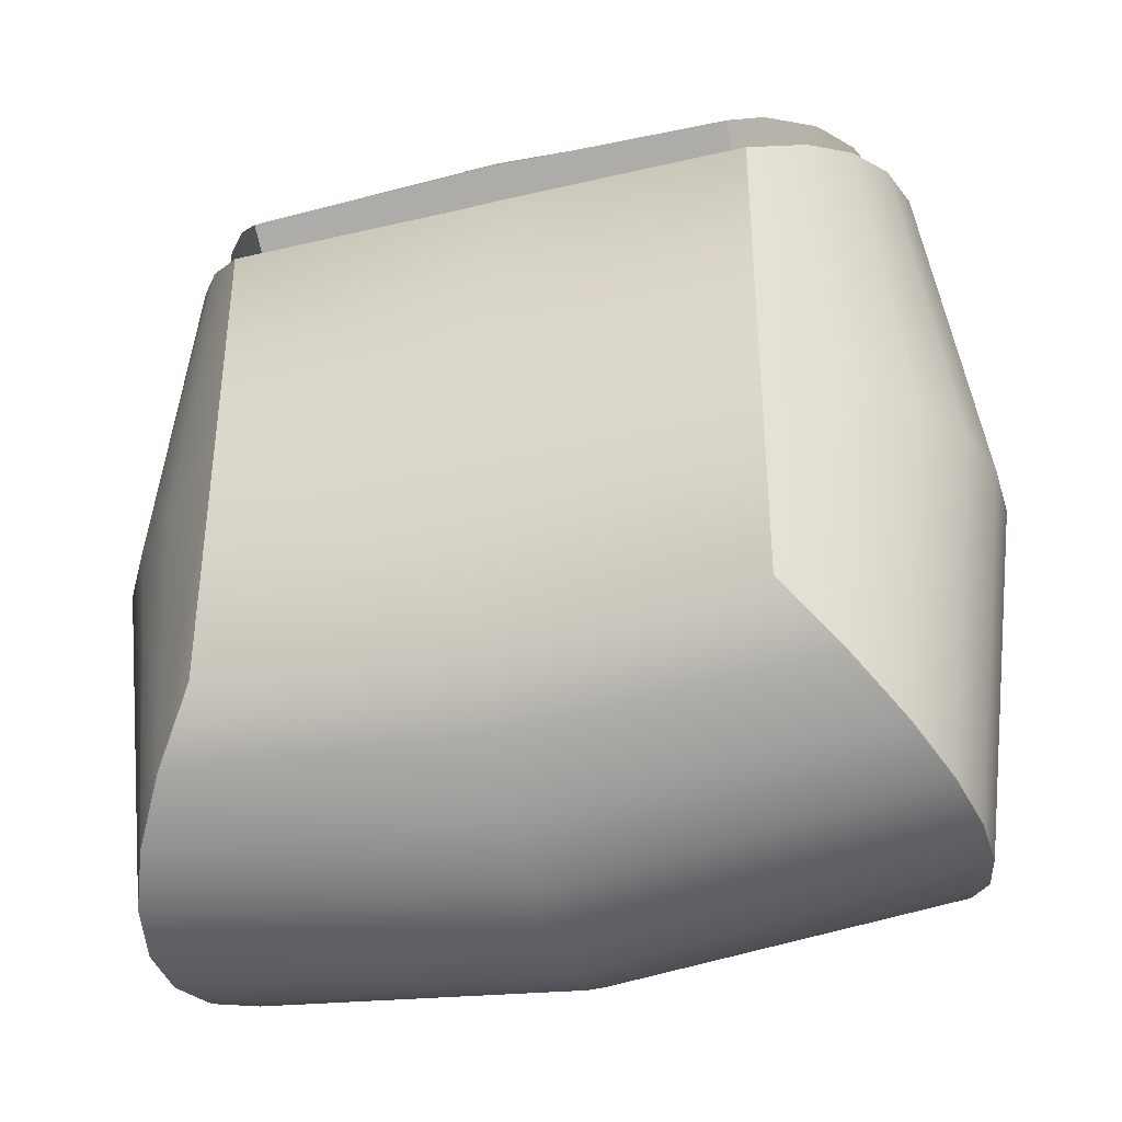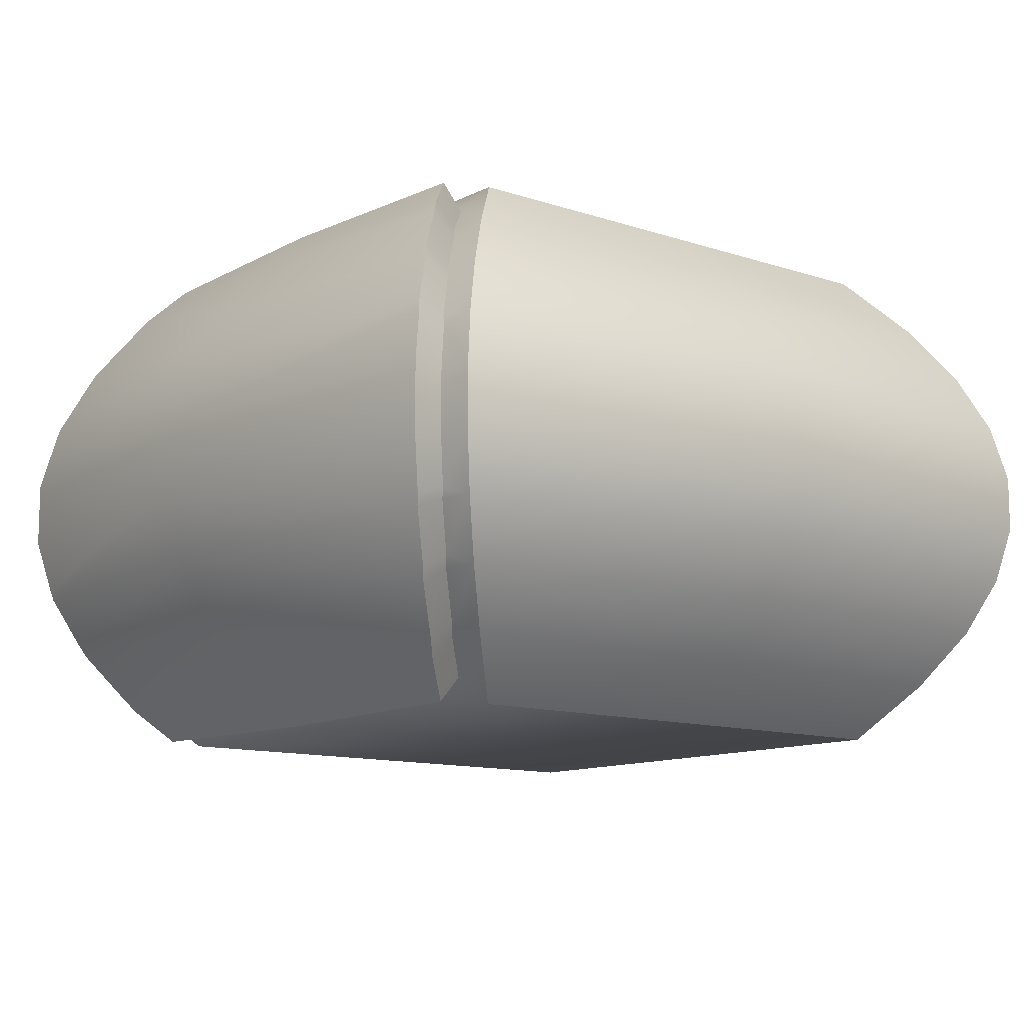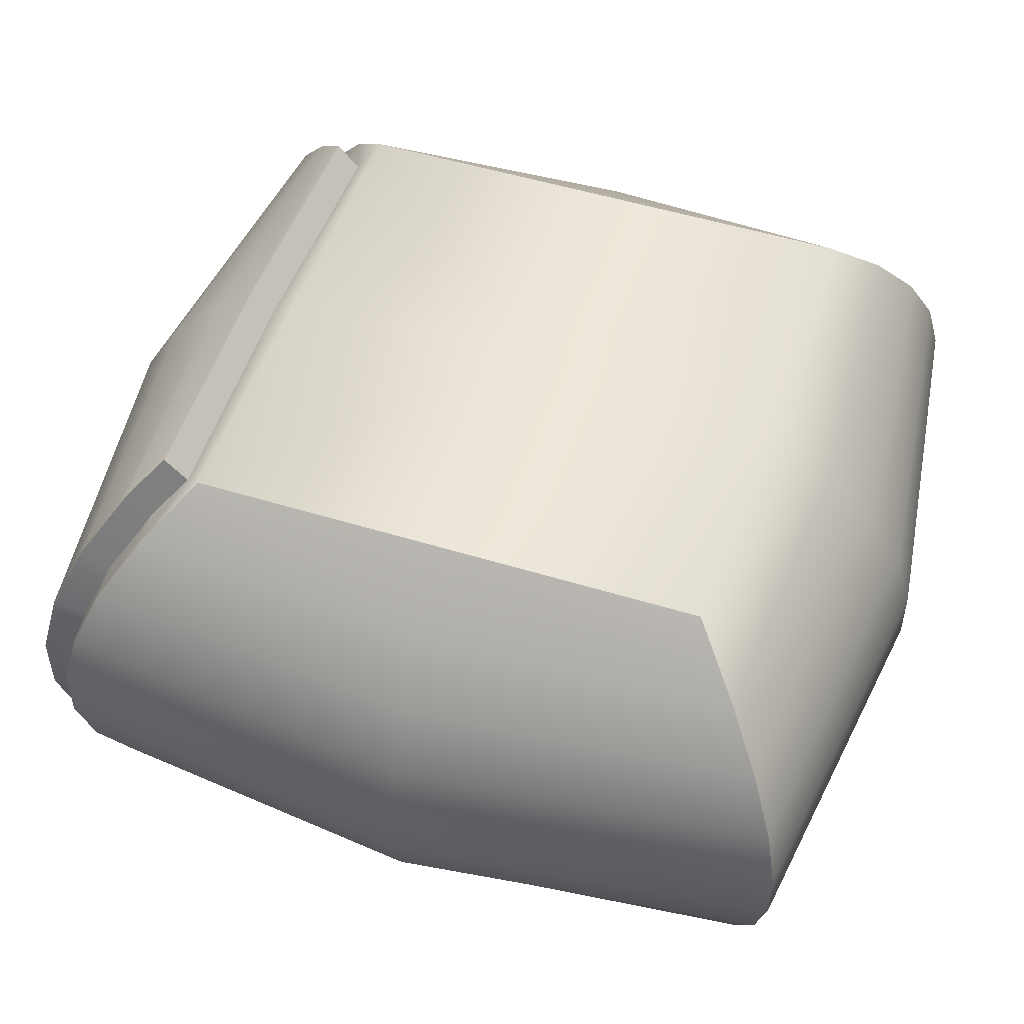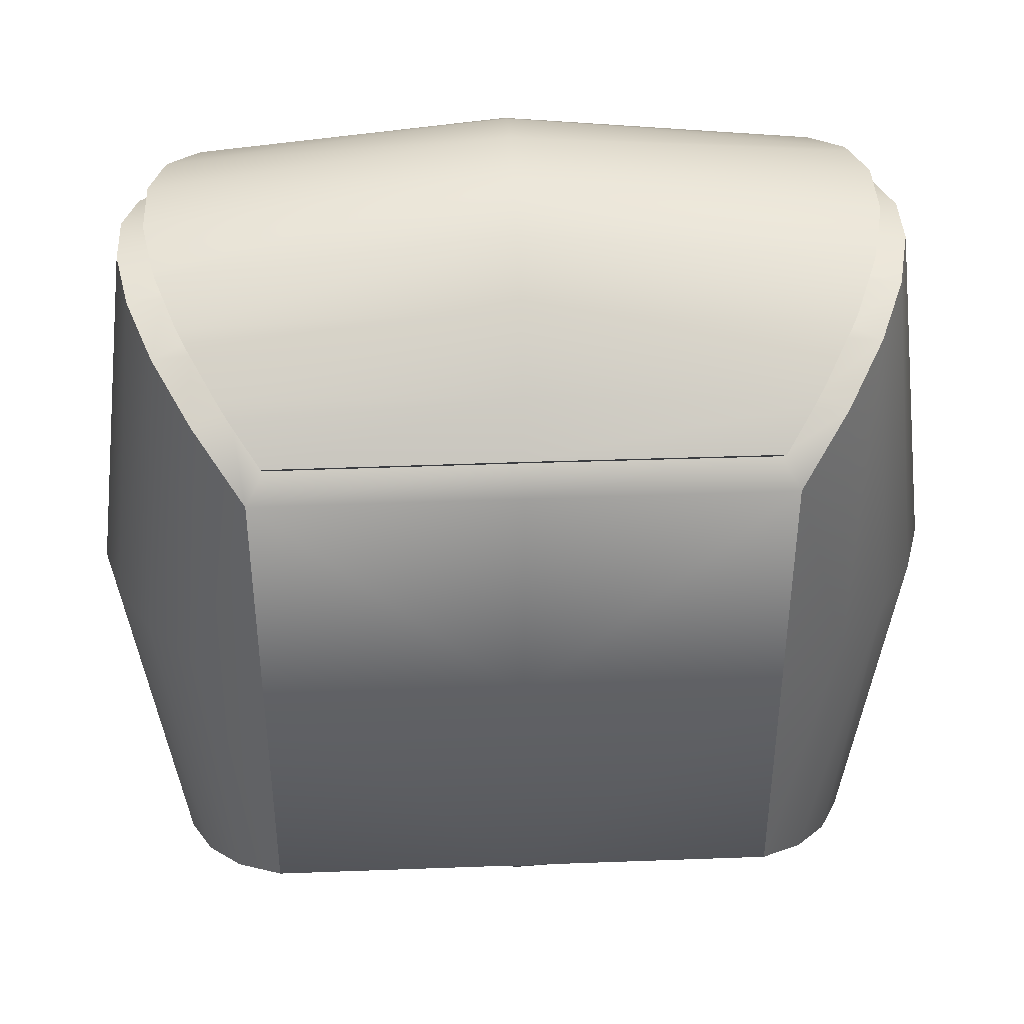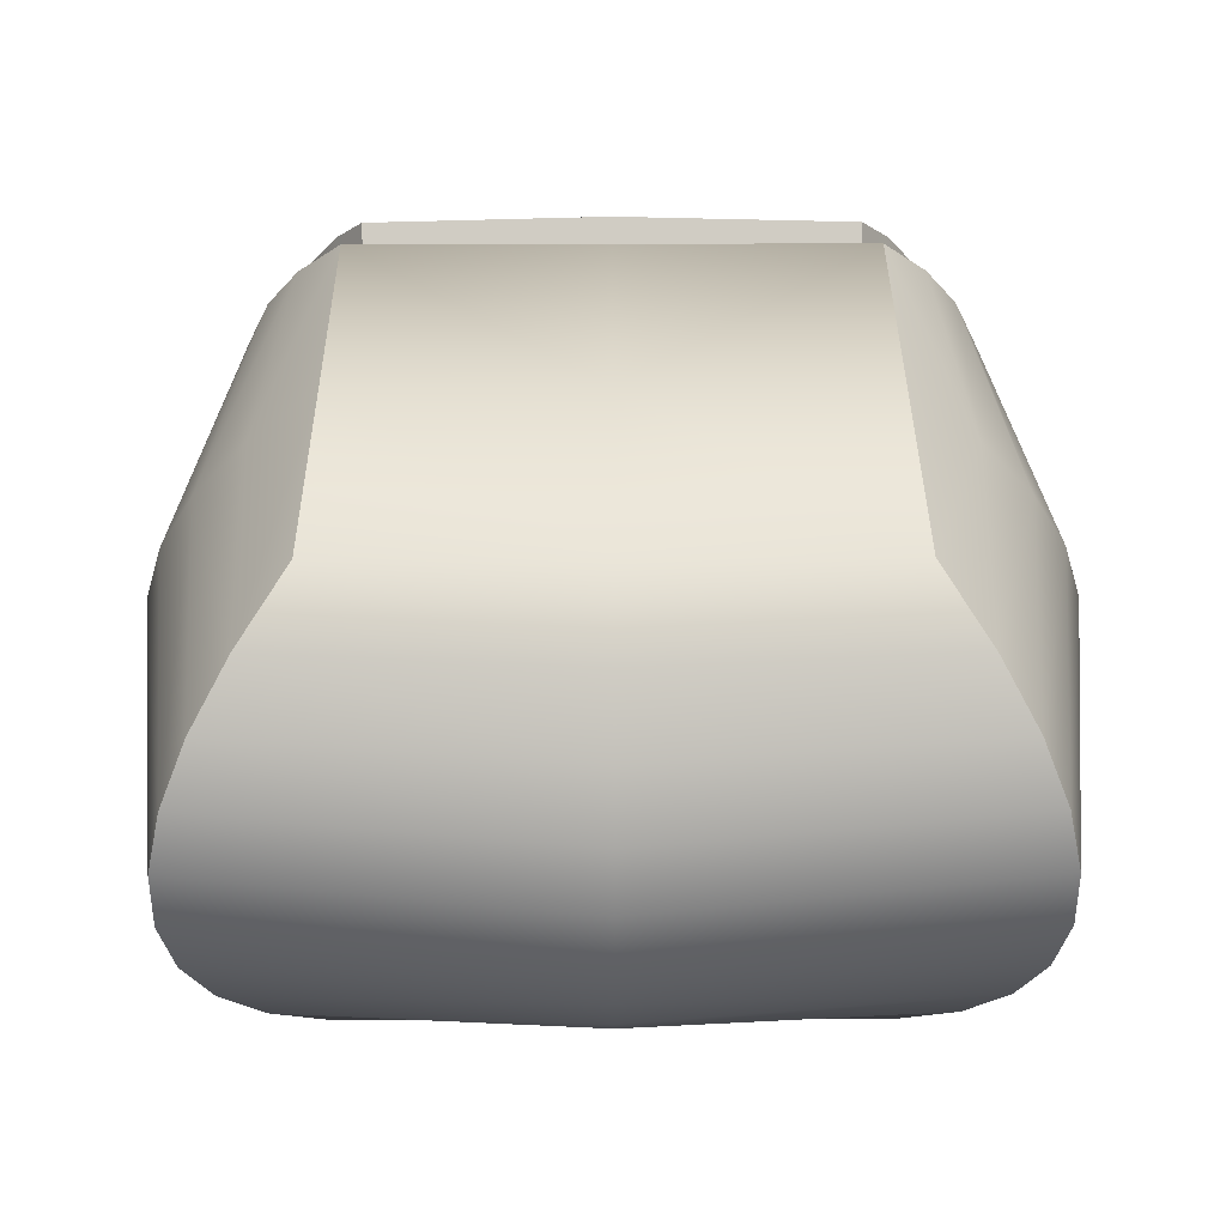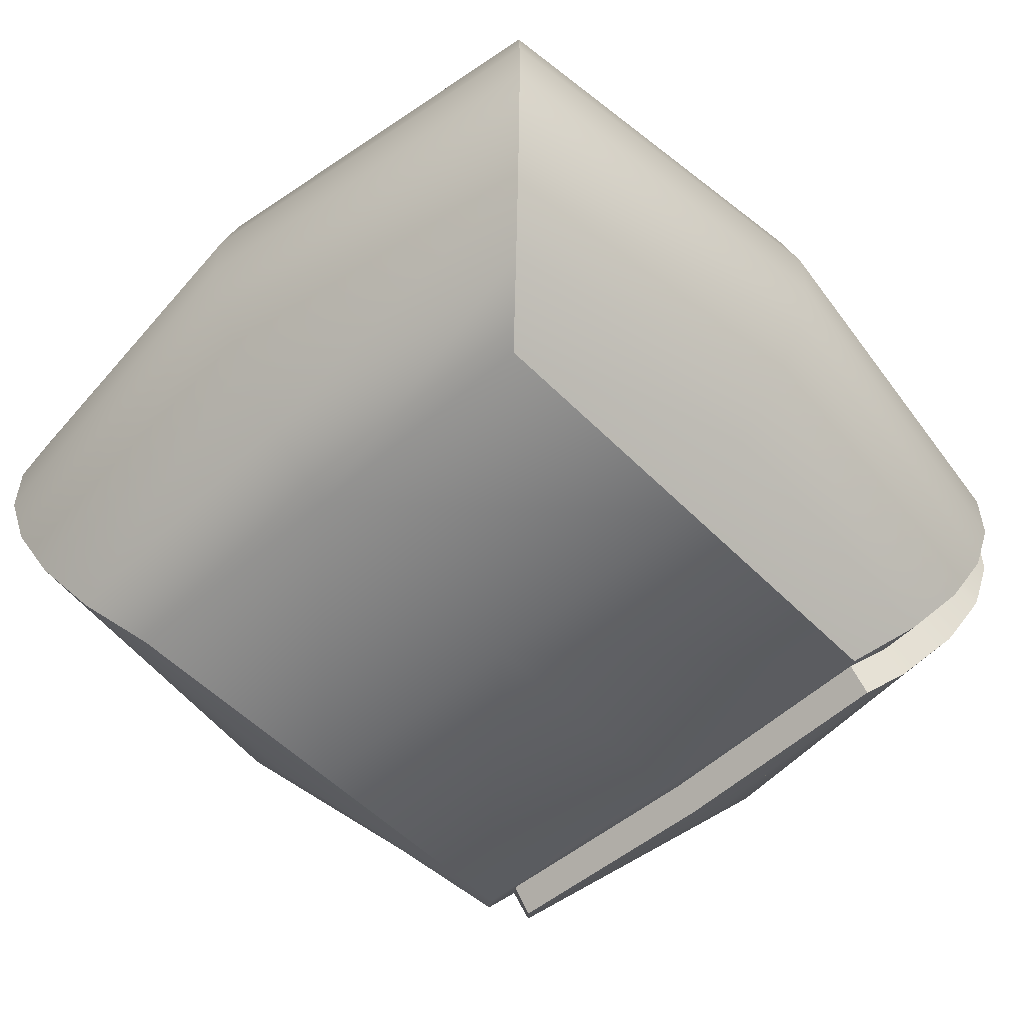
<metadata>
{"format":"obj","ext":"obj","renderer":"f3d","projection":"perspective","resolution":1024,"background":"white","views":[{"elev":-39.1,"azim":16.5,"up":"+Y"},{"elev":-11.5,"azim":-129.4,"up":"+Z"},{"elev":51.5,"azim":-71.5,"up":"+Z"},{"elev":41.2,"azim":177.4,"up":"+Y"},{"elev":36.5,"azim":-0.2,"up":"+Z"},{"elev":-53.5,"azim":43.0,"up":"+Z"}]}
</metadata>
<code>
v  45.64 -48.57 45.64
v  45.64 -2.93 45.64
v  -0.0001 -2.93 45.64
v  -0.0001 -48.57 45.64
v  -0.0001 -2.93 -45.64
v  -0.0001 42.71 -45.64
v  45.64 42.71 -45.64
v  45.64 -2.93 -45.64
v  -45.64 42.71 -45.64
v  -45.64 -2.93 -45.64
v  -45.64 -2.93 45.64
v  -45.64 -48.57 45.64
v  -45.64 42.71 45.64
v  -0.0001 42.71 45.64
v  45.64 42.71 45.64
v  -0.0001 -48.57 -45.64
v  45.64 -48.57 -45.64
v  -45.64 -48.57 -45.64
v  -54.32 -57.25 35.5
v  -0.0001 -60.84 35.5
v  -60.83 -63.76 25.36
v  -0.0001 -70.05 25.36
v  -65.17 -68.09 15.21
v  -0.0001 -76.18 15.21
v  -67.33 -70.26 5.071
v  -0.0001 -79.25 5.071
v  -67.33 -70.26 -5.071
v  -0.0001 -79.25 -5.071
v  -65.17 -68.09 -15.21
v  -0.0001 -76.18 -15.21
v  -60.83 -63.76 -25.36
v  -0.0001 -70.05 -25.36
v  -54.32 -57.25 -35.5
v  -0.0001 -60.84 -35.5
v  54.32 -57.25 35.5
v  60.83 -63.76 25.36
v  65.16 -68.09 15.21
v  67.33 -70.26 5.071
v  67.33 -70.26 -5.071
v  65.16 -68.09 -15.21
v  60.83 -63.76 -25.36
v  54.32 -57.25 -35.5
v  57.91 -2.93 35.5
v  54.32 51.39 35.5
v  67.12 -2.93 25.36
v  60.83 57.9 25.36
v  65.16 62.23 15.21
v  73.25 -2.93 15.21
v  76.32 -2.93 5.071
v  67.33 64.4 5.071
v  76.32 -2.93 -5.071
v  67.33 64.4 -5.071
v  65.16 62.23 -15.21
v  73.25 -2.93 -15.21
v  60.83 57.9 -25.36
v  67.12 -2.93 -25.36
v  54.32 51.39 -35.5
v  57.91 -2.93 -35.5
v  -57.91 -2.93 -35.5
v  -54.32 51.39 -35.5
v  -67.12 -2.93 -25.36
v  -60.83 57.9 -25.36
v  -73.25 -2.93 -15.21
v  -65.17 62.23 -15.21
v  -76.32 -2.93 -5.071
v  -67.33 64.4 -5.071
v  -76.32 -2.93 5.071
v  -67.33 64.4 5.071
v  -73.25 -2.93 15.21
v  -65.17 62.23 15.21
v  -67.12 -2.93 25.36
v  -60.83 57.9 25.36
v  -54.32 51.39 35.5
v  -57.91 -2.93 35.5
v  47.52 51.84 35.5
v  42.46 46.53 41.18
v  -0.0001 47.24 41.9
v  49.27 53.31 33.18
v  54.38 58.56 25.36
v  55.51 59.4 23.34
v  59.02 63 15.21
v  59.55 63.28 13.78
v  61.42 65.19 5.071
v  61.42 65.19 -5.071
v  59.55 63.28 -13.78
v  59.02 63 -15.21
v  55.51 59.4 -23.34
v  54.38 58.56 -25.36
v  49.27 53.31 -33.18
v  47.52 51.84 -35.5
v  42.46 46.53 -41.18
v  -0.0001 47.24 -41.9
v  -42.46 46.53 41.18
v  -47.52 51.84 35.5
v  -49.27 53.31 33.18
v  -54.38 58.56 25.36
v  -59.02 63 15.21
v  -55.51 59.4 23.34
v  -59.55 63.28 13.78
v  -61.42 65.19 5.071
v  -61.42 65.19 -5.071
v  -59.55 63.28 -13.78
v  -59.02 63 -15.21
v  -55.51 59.4 -23.34
v  -54.38 58.56 -25.36
v  -49.27 53.31 -33.18
v  -47.52 51.84 -35.5
v  -42.46 46.53 -41.18
v  47.85 56.19 39.43
v  -0.011 59.16 39.63
v  -0.0001 51.17 46.24
v  42.66 50.46 45.52
v  54.94 63.56 28.39
v  -0.0108 68.94 28.84
v  49.76 58.01 36.64
v  56.16 64.62 25.92
v  59.73 68.52 17.12
v  -0.0054 75.71 17.68
v  60.31 68.92 15.17
v  62.2 71 5.781
v  -0.0015 79.25 6.127
v  62.2 71 -5.783
v  0.0013 79.25 -6.127
v  59.7 68.44 -17.35
v  0.0052 75.71 -17.68
v  60.28 68.89 -15.3
v  56.11 64.53 -26.11
v  54.9 63.44 -28.57
v  0.0106 68.94 -28.84
v  49.68 57.87 -36.84
v  47.79 56.03 -39.6
v  0.0109 59.16 -39.63
v  42.66 50.46 -45.52
v  -0.0001 51.17 -46.24
v  -47.79 56.03 39.6
v  -42.66 50.46 45.52
v  -49.68 57.87 36.84
v  -54.9 63.44 28.57
v  -56.11 64.53 26.11
v  -59.7 68.44 17.35
v  -60.28 68.89 15.3
v  -62.2 71 5.783
v  -62.2 71 -5.781
v  -59.73 68.52 -17.12
v  -60.31 68.92 -15.17
v  -54.94 63.56 -28.39
v  -56.16 64.62 -25.92
v  -47.85 56.19 -39.43
v  -49.76 58.01 -36.64
v  -42.66 50.46 -45.52
o subtool6
g subtool6
f 1 2 3 4
f 5 6 7 8
f 9 6 5 10
f 4 3 11 12
f 13 11 3 14
f 15 14 3 2
f 16 5 8 17
f 16 18 10 5
f 12 19 20 4
f 19 21 22 20
f 21 23 24 22
f 23 25 26 24
f 26 25 27 28
f 28 27 29 30
f 31 32 30 29
f 33 34 32 31
f 16 34 33 18
f 4 20 35 1
f 20 22 36 35
f 36 22 24 37
f 38 37 24 26
f 38 26 28 39
f 28 30 40 39
f 41 40 30 32
f 41 32 34 42
f 16 17 42 34
f 15 2 43 44
f 43 45 46 44
f 47 46 45 48
f 48 49 50 47
f 49 51 52 50
f 53 52 51 54
f 55 53 54 56
f 57 55 56 58
f 58 8 7 57
f 59 60 9 10
f 59 61 62 60
f 62 61 63 64
f 63 65 66 64
f 66 65 67 68
f 67 69 70 68
f 69 71 72 70
f 73 72 71 74
f 74 11 13 73
f 1 35 43 2
f 35 36 45 43
f 48 45 36 37
f 37 38 49 48
f 39 51 49 38
f 51 39 40 54
f 41 56 54 40
f 42 58 56 41
f 17 8 58 42
f 18 33 59 10
f 33 31 61 59
f 61 31 29 63
f 27 65 63 29
f 27 25 67 65
f 23 69 67 25
f 71 69 23 21
f 71 21 19 74
f 19 12 11 74
f 44 75 76 15
f 77 14 15 76
f 78 75 44
f 44 46 79 78
f 80 79 46
f 47 81 80 46
f 82 81 47
f 83 82 47 50
f 50 52 84 83
f 53 85 84 52
f 85 53 86
f 86 53 55 87
f 87 55 88
f 88 55 57 89
f 89 57 90
f 90 57 7 91
f 92 91 7 6
f 73 13 93 94
f 93 13 14 77
f 72 73 95 96
f 95 73 94
f 97 70 72 98
f 98 72 96
f 68 70 99 100
f 99 70 97
f 68 100 101 66
f 102 103 64
f 102 64 66 101
f 104 105 62
f 64 103 104 62
f 106 107 60
f 106 60 62 105
f 6 9 108 92
f 60 107 108 9
f 109 110 111 112
f 112 111 77 76
f 109 112 76 75
f 113 114 109 115
f 79 113 115 78
f 78 115 109 75
f 109 114 110
f 113 116 117 118
f 81 117 116 80
f 79 80 116 113
f 113 118 114
f 117 119 120 121
f 83 120 119 82
f 81 82 119 117
f 117 121 118
f 120 122 123 121
f 122 120 83 84
f 124 125 123 126
f 86 124 126 85
f 126 123 122
f 126 122 84 85
f 127 128 129 125
f 88 128 127 87
f 127 125 124
f 87 127 124 86
f 130 131 132 129
f 130 89 90 131
f 130 129 128
f 89 130 128 88
f 133 134 132 131
f 134 133 91 92
f 133 131 90 91
f 110 135 136 111
f 93 77 111 136
f 93 136 135 94
f 110 114 137 135
f 94 135 137 95
f 137 114 138
f 137 138 96 95
f 114 118 139 138
f 139 98 96 138
f 139 118 140
f 97 98 139 140
f 140 118 121 141
f 140 141 99 97
f 141 121 142
f 99 141 142 100
f 123 143 142 121
f 100 142 143 101
f 143 123 144 145
f 143 145 102 101
f 103 102 145 144
f 144 123 125
f 144 125 146 147
f 144 147 104 103
f 146 105 104 147
f 146 125 129
f 146 129 148 149
f 146 149 106 105
f 149 148 107 106
f 148 129 132
f 134 150 148 132
f 148 150 108 107
f 92 108 150 134

</code>
